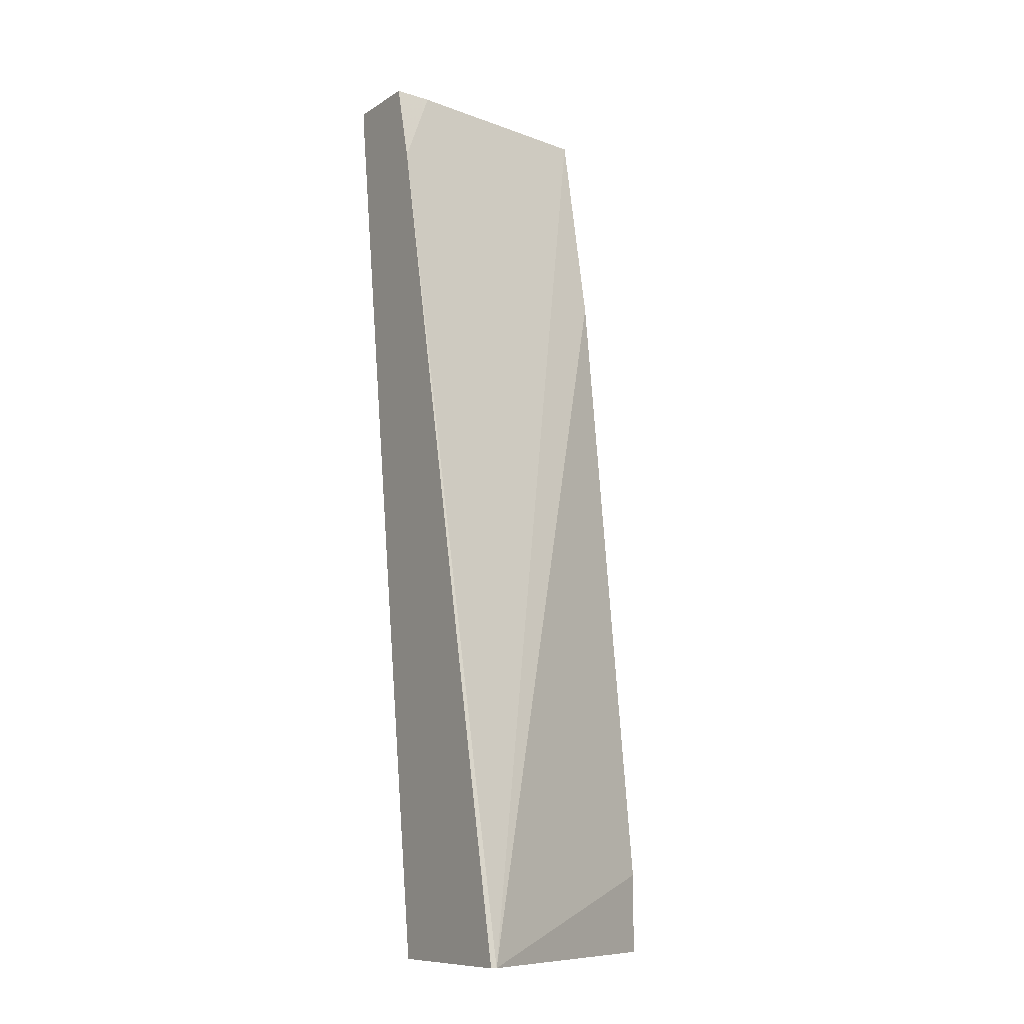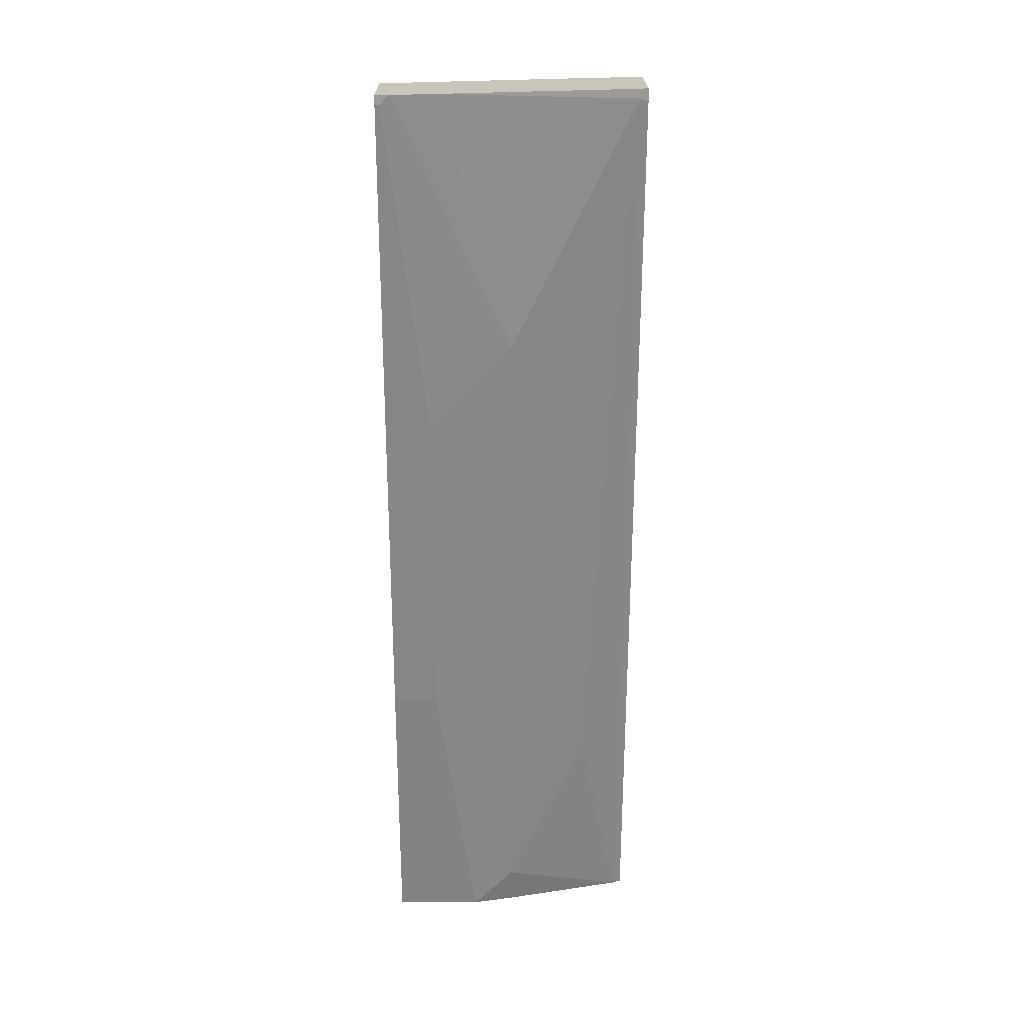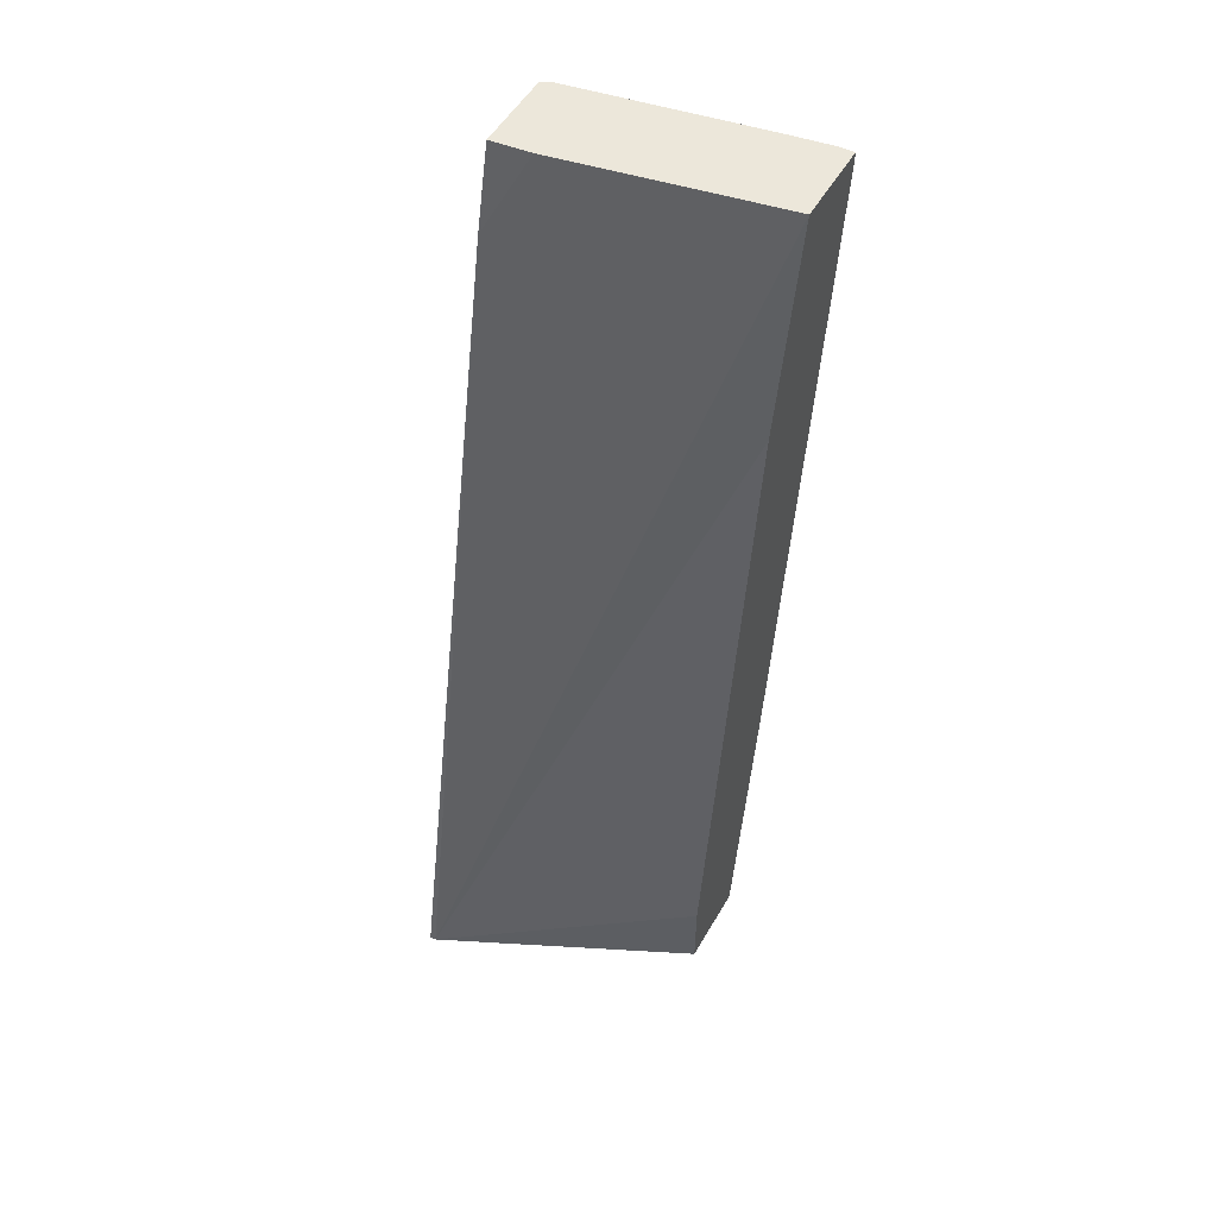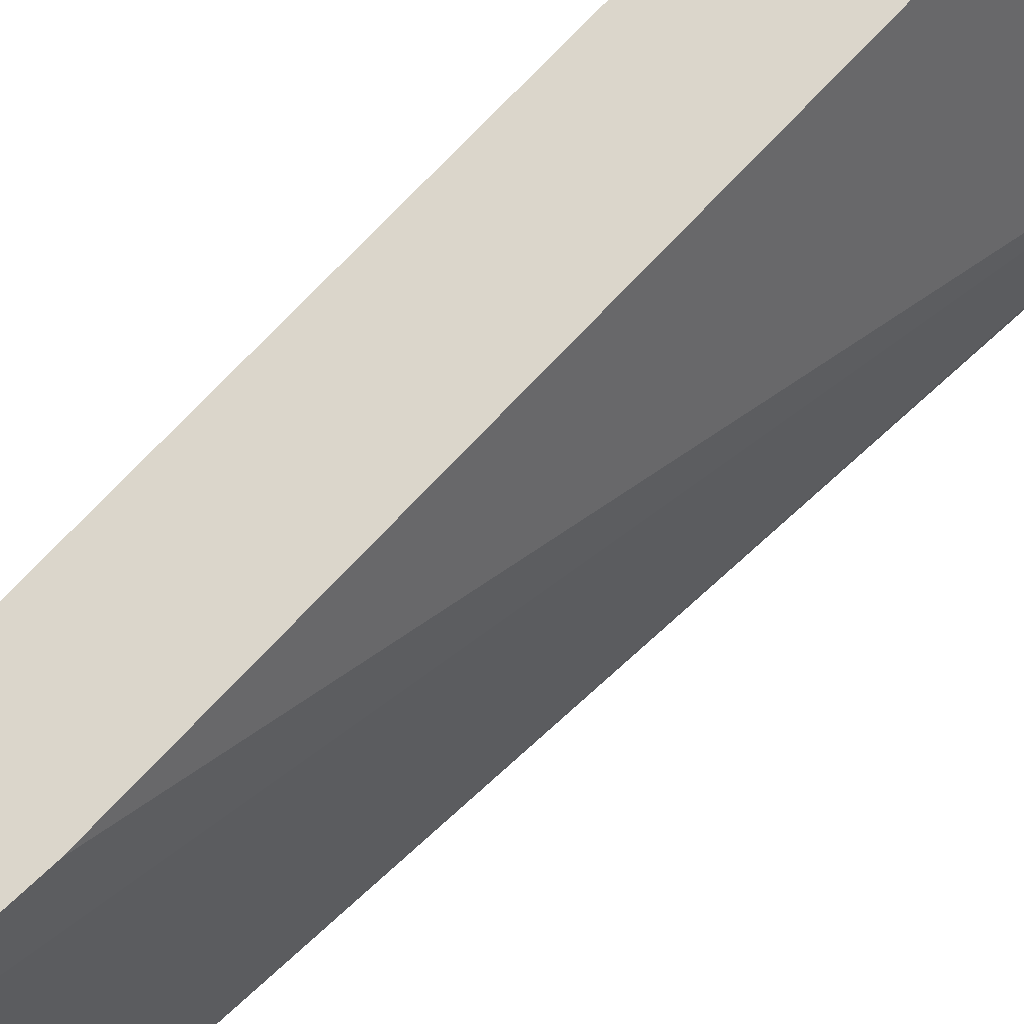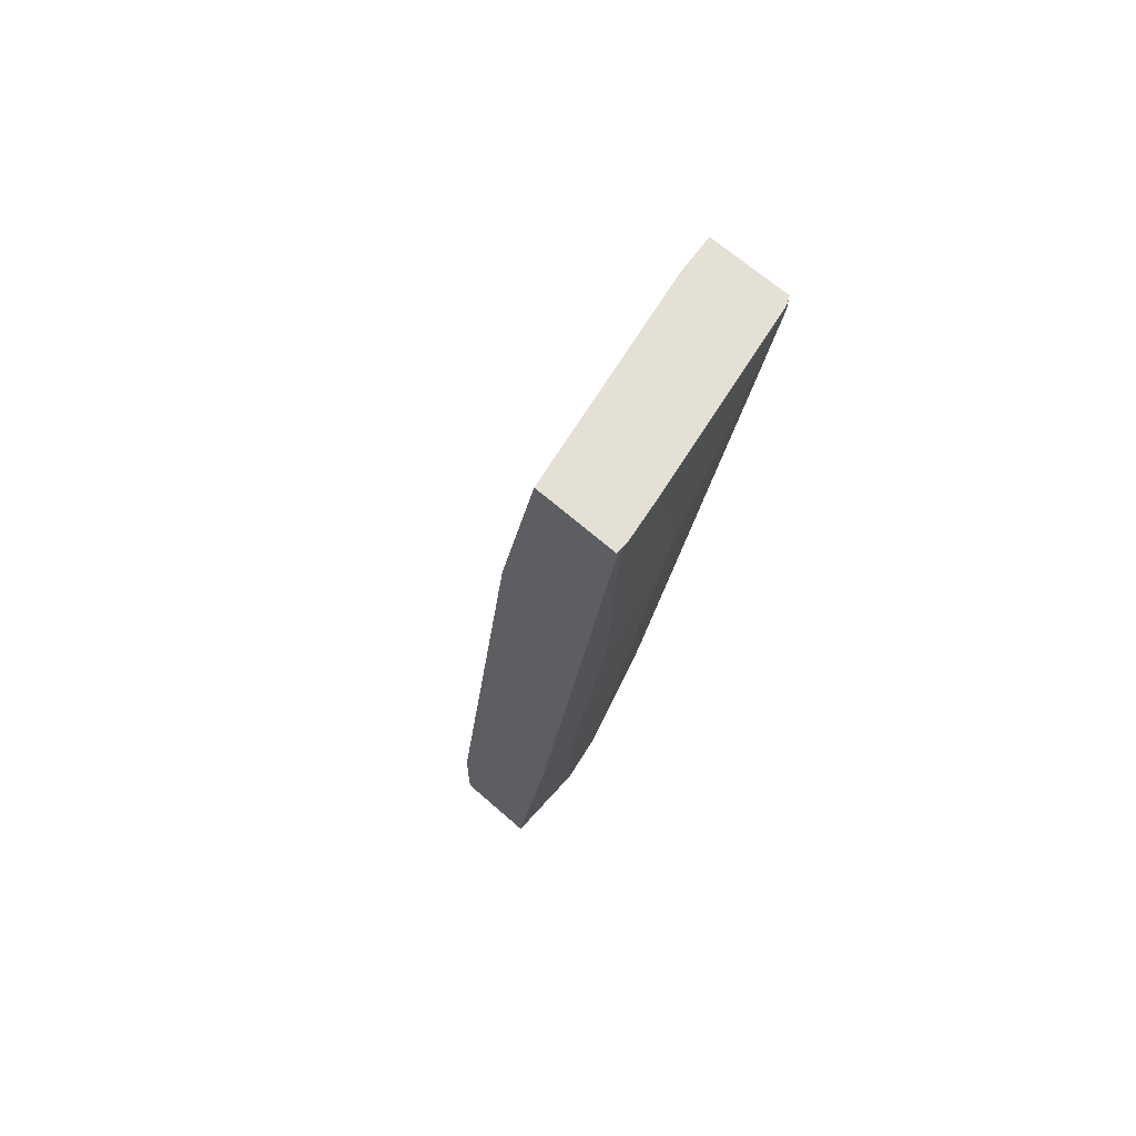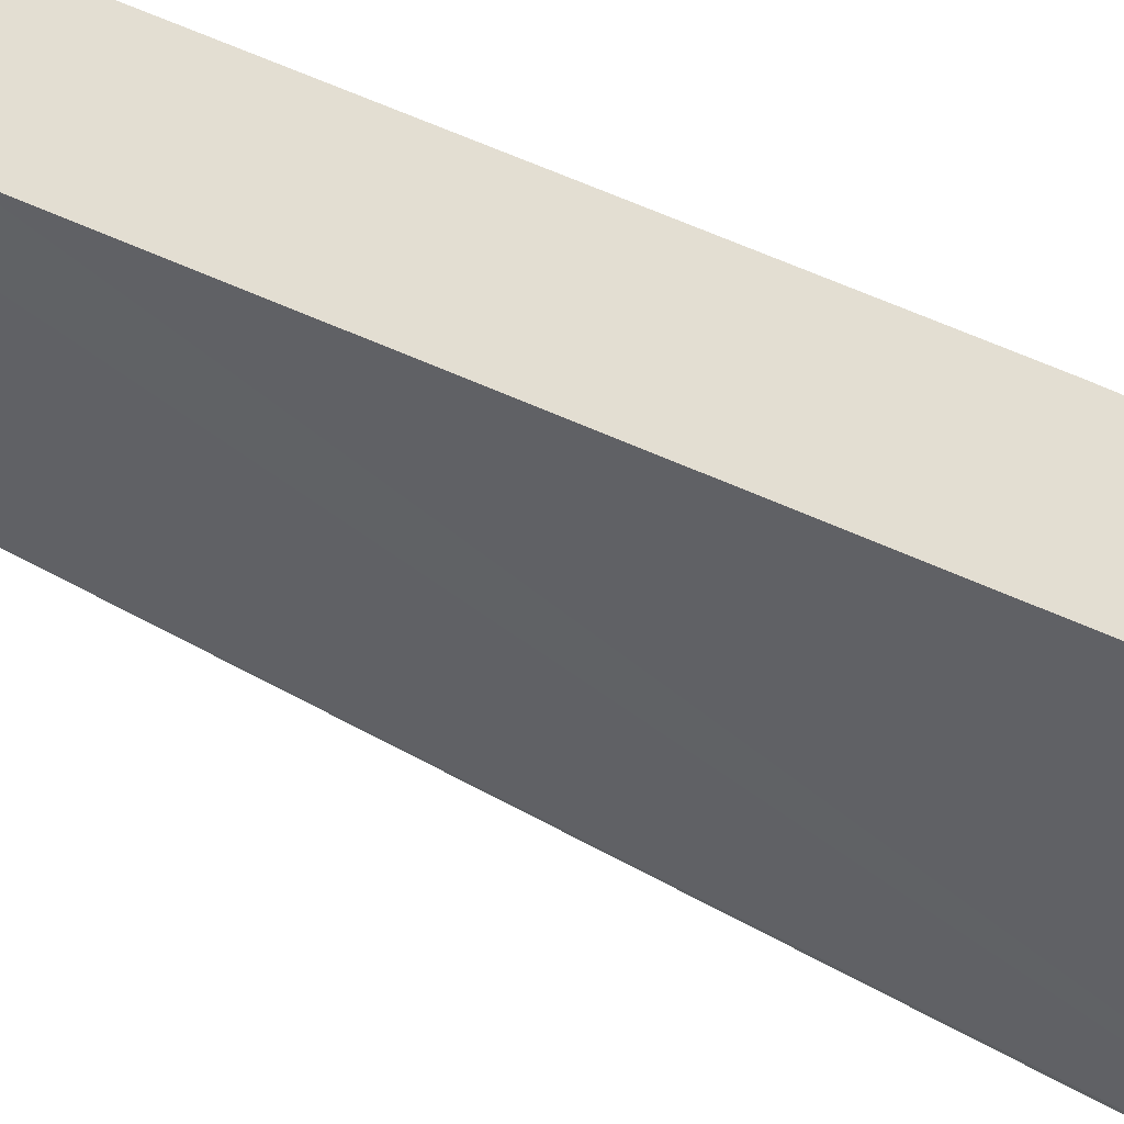
<metadata>
{"format":"obj","ext":"obj","renderer":"f3d","projection":"perspective","resolution":1024,"background":"white","views":[{"elev":-10.0,"azim":-123.0,"up":"+Y"},{"elev":20.7,"azim":89.5,"up":"+Y"},{"elev":52.0,"azim":-60.8,"up":"+Y"},{"elev":73.6,"azim":-143.8,"up":"+Z"},{"elev":65.5,"azim":41.6,"up":"+Y"},{"elev":67.6,"azim":-73.5,"up":"+Z"}]}
</metadata>
<code>
v 0.5992 0.1646 -0.006971
v 0.5938 0.1646 -0.04122
v 0.5992 0.1646 0.003355
v 0.5992 0.1576 -1.571e-05
v 0.5677 -0.0316 -0.09463
v 0.5677 0.1576 -0.1892
v 0.5677 0.1646 -0.1892
v 0.5361 0.1646 0.003355
v 0.5992 0.1576 0.003355
v 0.5677 -0.09463 -0.03154
v 0.5046 -0.5671 -0.06373
v 0.5046 -0.5361 -0.09463
v 0.5645 0.1544 -0.1957
v 0.5046 -0.41 -0.1577
v 0.4731 -0.5671 -0.1892
v 0.5645 0.1646 -0.1957
v 0.5046 0.1646 -0.1646
v 0.4856 0.101 -0.1957
v 0.3486 -0.5671 -0.1909
v 0.5046 -1.695e-05 0.003355
v 0.5361 -0.3469 0.003355
v 0.5361 -0.3469 -0.03154
v 0.5046 -0.5671 0.003355
v 0.4977 -0.5671 -0.09463
v 0.4699 -0.5671 -0.1957
v 0.5014 0.1646 -0.1957
v 0.3486 -0.5671 -0.1957
v 0.4416 -0.5671 0.003297
v 0.4416 -0.5395 0.003355
v 0.4416 -0.5046 0.003355
v 0.4731 -0.2523 0.003355
v 0.443 -0.5671 0.003355
f 11 25 15
f 11 27 25
f 11 19 27
f 11 28 19
f 11 32 28
f 11 23 32
f 10 22 11
f 11 22 21
f 8 19 20
f 8 18 19
f 11 15 24
f 8 17 18
f 11 21 23
f 11 24 12
f 19 28 29
f 12 15 14
f 13 15 25
f 13 25 27
f 13 27 18
f 13 18 26
f 13 26 16
f 17 26 18
f 18 27 19
f 19 29 30
f 19 30 31
f 19 31 20
f 28 32 29
f 6 15 13
f 12 24 15
f 6 14 15
f 5 12 6
f 6 16 7
f 6 12 14
f 1 2 7
f 1 7 16
f 1 16 26
f 1 26 17
f 1 17 8
f 1 8 3
f 1 9 4
f 1 4 5
f 1 5 2
f 2 6 7
f 2 5 6
f 3 8 20
f 3 20 31
f 1 3 9
f 3 30 29
f 6 13 16
f 3 31 30
f 5 11 12
f 5 10 11
f 4 22 10
f 4 21 22
f 4 10 5
f 4 9 21
f 3 21 9
f 3 23 21
f 3 32 23
f 3 29 32

</code>
